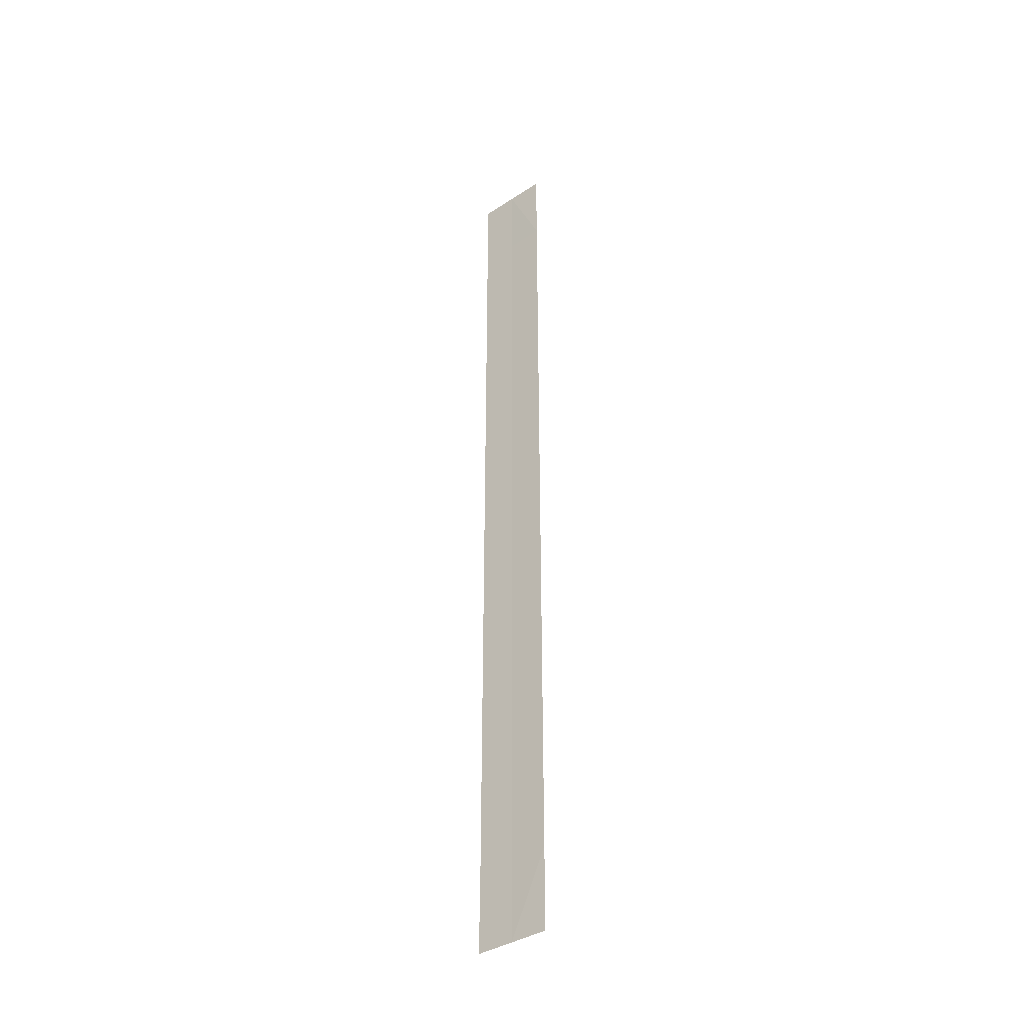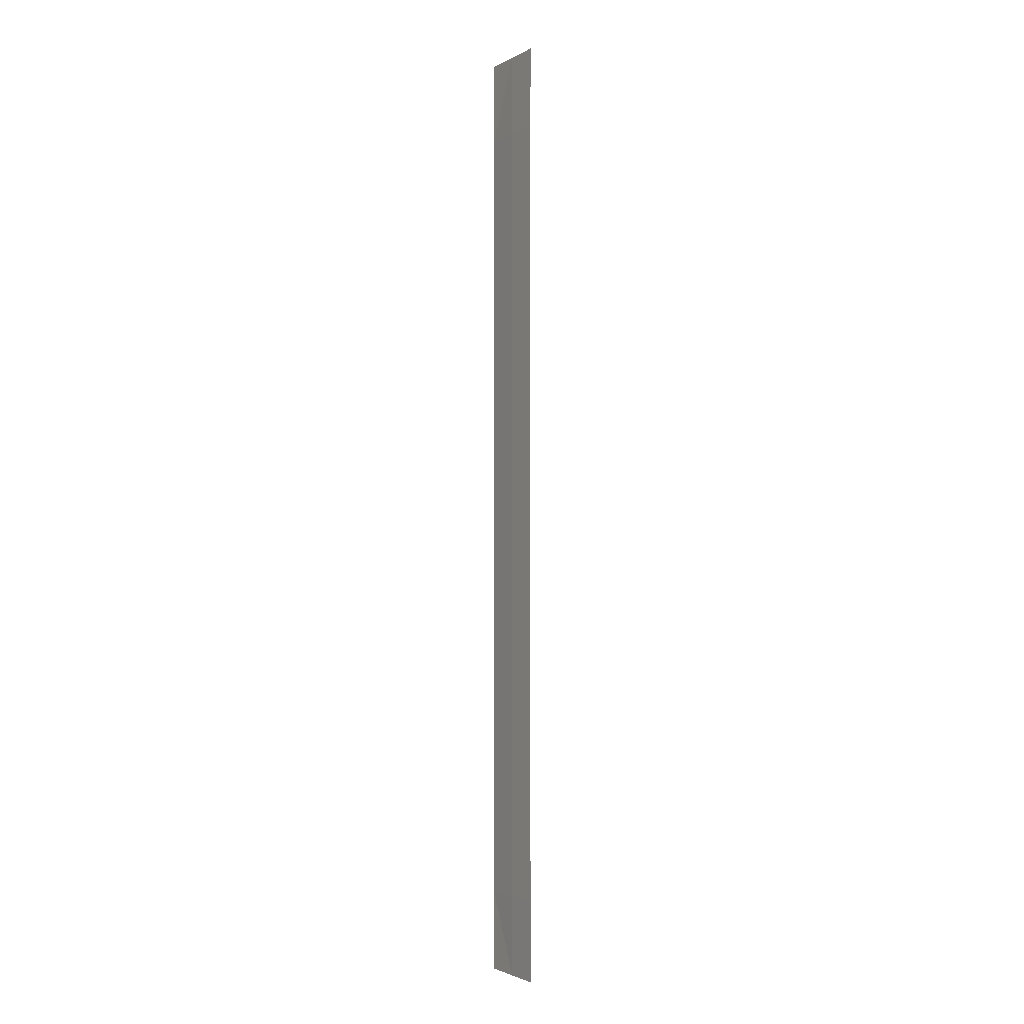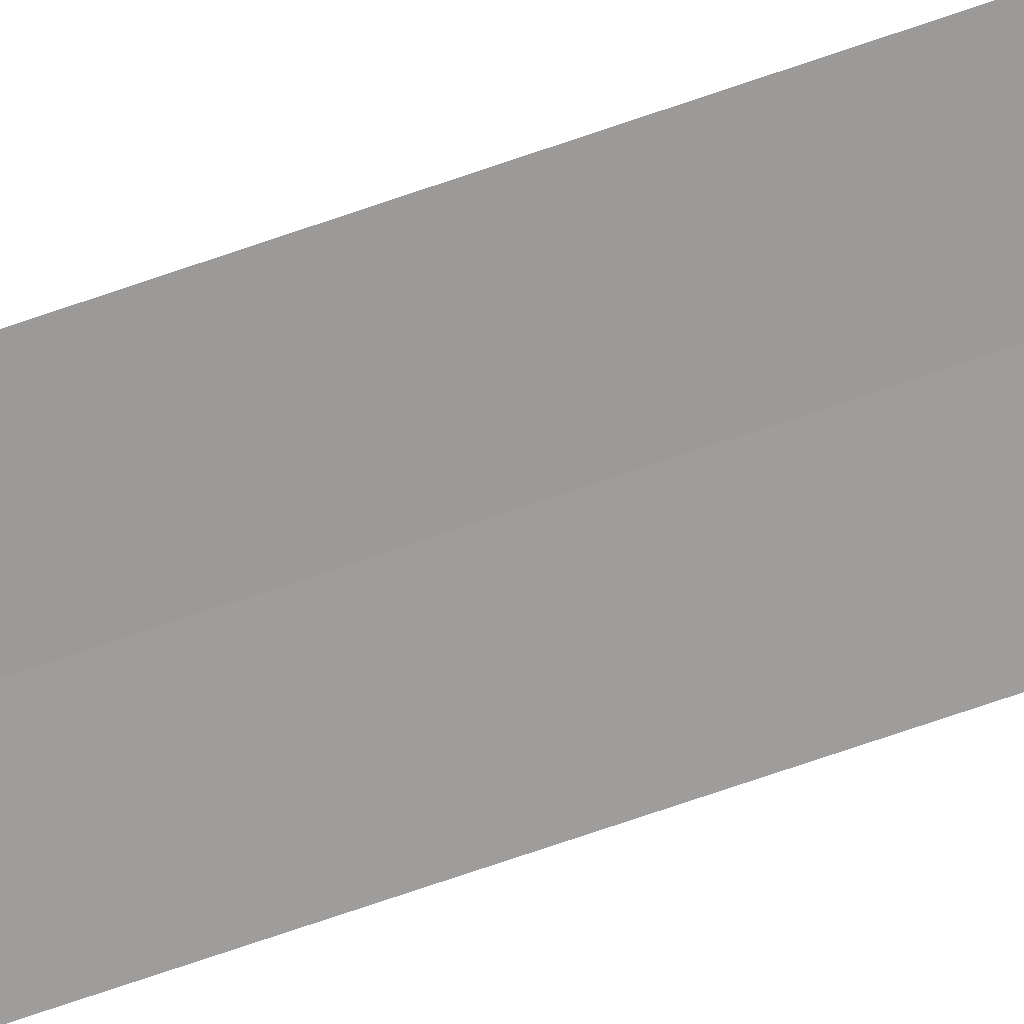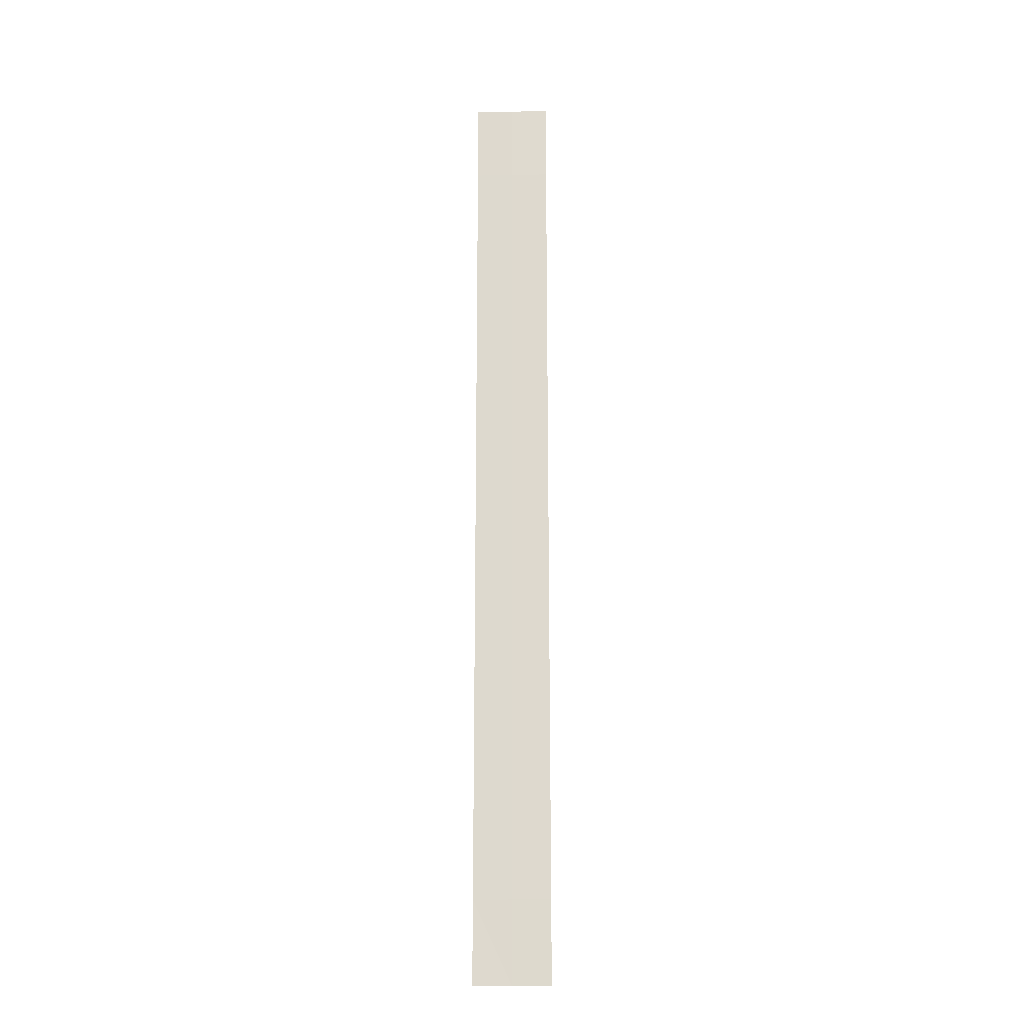
<metadata>
{"format":"obj","ext":"obj","renderer":"f3d","projection":"perspective","resolution":1024,"background":"white","views":[{"elev":-37.9,"azim":-140.1,"up":"+Y"},{"elev":-2.2,"azim":59.8,"up":"+Y"},{"elev":-70.4,"azim":-70.8,"up":"+Z"},{"elev":-19.0,"azim":1.4,"up":"+Y"}]}
</metadata>
<code>
o Plane
v 0.5 -5.079 0.009674
v 0.5 -6.298 0
v 1 -1.776 0.009674
v 0 -6.298 0
v -0 -5.079 0
v 1 -1.626 0.009674
v 0.5 5.079 0.009674
v 0.5 -1.626 0.009674
v 0.5 -1.776 0.009674
v 0.5 6.298 0
v 1 5.229 0.009674
v 0 6.298 0
v 0 5.079 0
v 0.5 5.229 0.009674
v 0 5.229 0
v 0.5 -5.229 0.009674
v 1 -6.298 0
v 1 -5.079 0.009674
v 1 -5.229 0.009674
v -0 -5.229 0
v 1 6.298 0
v 1 5.079 0.009674
v 0 0 0
f 11 7 22
f 3 8 9
f 18 16 19
f 1 20 16
f 15 7 14
f 11 14 7
f 3 6 8
f 18 1 16
f 1 5 20
f 15 13 7
f 10 15 14
f 9 18 3
f 19 2 17
f 2 20 4
f 21 14 11
f 7 13 23
f 6 7 8
f 10 12 15
f 9 1 18
f 19 16 2
f 2 16 20
f 21 10 14
f 23 5 9
f 5 1 9
f 9 8 23
f 8 7 23
f 6 22 7

</code>
